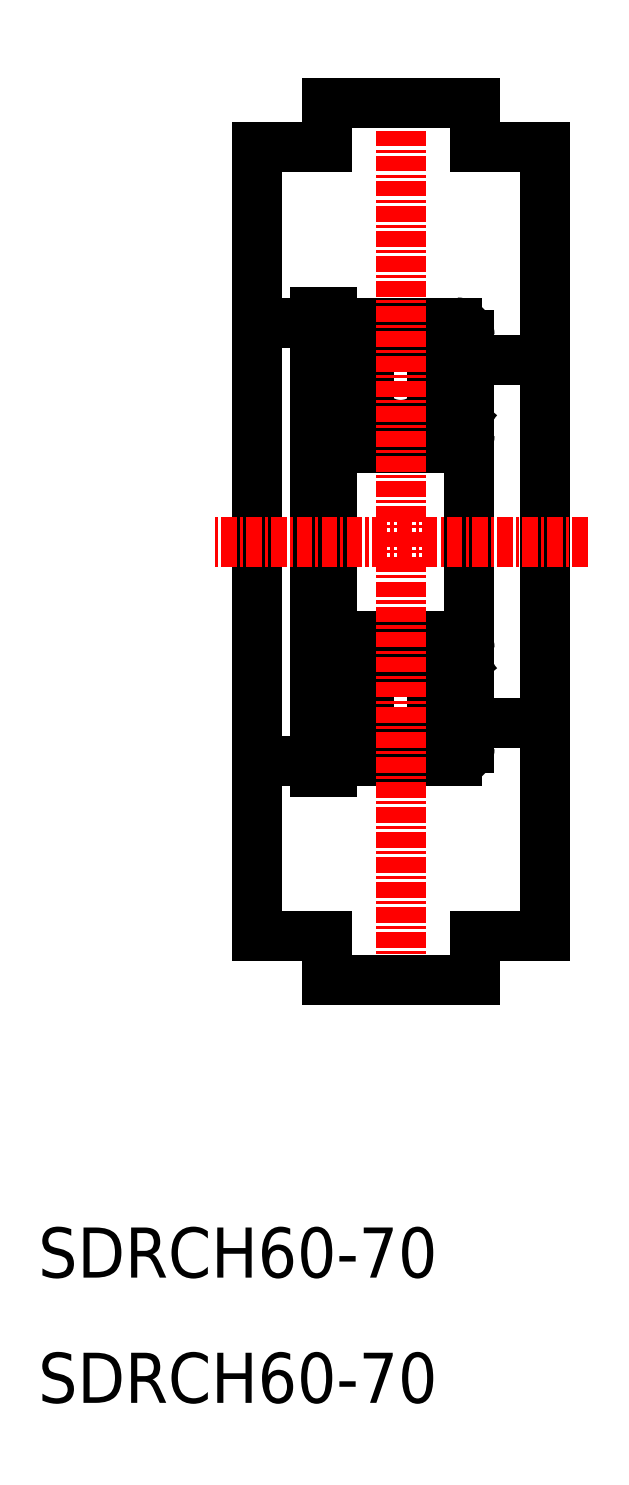
<metadata>
{"format":"dxf","ext":"dxf","renderer":"ezdxf+matplotlib","layout":"modelspace","background":"white","min_lineweight":24,"dpi":150}
</metadata>
<code>
0
SECTION
2
ENTITIES
0
LINE
8
0
10
40.44
20
54.25
30
0
11
34.44
21
54.25
31
0
0
LINE
8
0
10
40.44
20
83.25
30
0
11
34.44
21
83.25
31
0
0
LINE
8
0
10
22.09
20
87.1
30
0
11
22.09
21
50.4
31
0
0
LINE
8
0
10
17.44
20
86.25
30
0
11
22.09
21
86.25
31
0
0
LINE
8
0
10
23.44
20
87.1
30
0
11
22.09
21
87.1
31
0
0
LINE
8
0
10
23.44
20
85.3
30
0
11
22.09
21
85.3
31
0
0
LINE
8
0
10
23.44
20
87.1
30
0
11
23.44
21
50.4
31
0
0
LINE
8
0
10
34.44
20
52.25
30
0
11
34.44
21
85.25
31
0
0
LINE
8
0
10
25.12
20
84.36
30
0
11
25.21
21
83.39
31
0
0
ARC
8
0
10
24.18
20
84.03
30
0
40
0.3
50
144.9
51
235
0
ARC
8
0
10
23.64
20
84.4
30
0
40
0.2
50
180
51
270
0
LINE
8
0
10
24.83
20
84.33
30
0
11
24.88
21
82.98
31
0
0
LINE
8
0
10
24.18
20
84.03
30
0
11
24.47
21
84.43
31
0
0
CIRCLE
8
0
10
28.94
20
81.25
30
0
40
3.175
0
LINE
8
0
10
33.69
20
84.03
30
0
11
33.41
21
84.43
31
0
0
LINE
8
0
10
32.75
20
84.36
30
0
11
32.66
21
83.39
31
0
0
LINE
8
0
10
33.05
20
84.33
30
0
11
32.99
21
82.98
31
0
0
ARC
8
0
10
33.69
20
84.03
30
0
40
0.3
50
305
51
35.06
0
ARC
8
0
10
34.24
20
84.4
30
0
40
0.2
50
270
51
0
0
LINE
8
0
10
34.44
20
52.25
30
0
11
34.44
21
85.25
31
0
0
LINE
8
0
10
23.44
20
52.25
30
0
11
23.44
21
85.25
31
0
0
CIRCLE
8
0
10
28.94
20
56.25
30
0
40
3.175
0
LINE
8
0
10
24.44
20
76.25
30
0
11
33.44
21
76.25
31
0
0
LINE
8
0
10
24.44
20
51.25
30
0
11
33.44
21
51.25
31
0
0
LINE
8
0
10
24.44
20
61.25
30
0
11
33.44
21
61.25
31
0
0
ARC
8
0
10
24.44
20
52.25
30
0
40
1
50
180
51
270
0
ARC
8
0
10
25.38
20
58.4
30
0
40
0.2
50
200
51
270
0
ARC
8
0
10
25.41
20
54.1
30
0
40
0.2
50
90
51
174.9
0
LINE
8
0
10
25.18
20
54.65
30
0
11
24.08
21
55.75
31
0
0
LINE
8
0
10
24.88
20
54.53
30
0
11
23.78
21
55.63
31
0
0
ARC
8
0
10
24.62
20
53.19
30
0
40
0.5
50
215.1
51
354.9
0
LINE
8
0
10
25.12
20
53.15
30
0
11
25.21
21
54.12
31
0
0
LINE
8
0
10
24.26
20
53.89
30
0
11
24.01
21
53.72
31
0
0
LINE
8
0
10
24.26
20
53.89
30
0
11
24.43
21
53.65
31
0
0
ARC
8
0
10
24.63
20
53.19
30
0
40
0.2
50
215.1
51
357.9
0
LINE
8
0
10
24.18
20
53.48
30
0
11
24.47
21
53.07
31
0
0
LINE
8
0
10
23.94
20
53.3
30
0
11
24.22
21
52.91
31
0
0
LINE
8
0
10
24.83
20
53.18
30
0
11
24.88
21
54.53
31
0
0
ARC
8
0
10
24.18
20
53.48
30
0
40
0.3
50
125
51
215.1
0
LINE
8
0
10
24.43
20
53.65
30
0
11
24.18
21
53.48
31
0
0
ARC
8
0
10
23.64
20
53.1
30
0
40
0.2
50
90
51
180
0
LINE
8
0
10
23.64
20
53.3
30
0
11
23.94
21
53.3
31
0
0
LINE
8
0
10
25.18
20
53.78
30
0
11
25.18
21
54.65
31
0
0
LINE
8
0
10
23.78
20
55.63
30
0
11
23.78
21
58.3
31
0
0
LINE
8
0
10
24.08
20
55.75
30
0
11
24.08
21
58.3
31
0
0
LINE
8
0
10
24.87
20
59.22
30
0
11
25.19
21
58.34
31
0
0
ARC
8
0
10
24.68
20
59.15
30
0
40
0.2
50
20.03
51
90
0
LINE
8
0
10
24.51
20
59.35
30
0
11
24.68
21
59.35
31
0
0
ARC
8
0
10
24.51
20
59.15
30
0
40
0.2
50
90
51
140
0
LINE
8
0
10
24.04
20
58.9
30
0
11
24.35
21
59.28
31
0
0
ARC
8
0
10
24.08
20
58.3
30
0
40
0.3
50
90
51
180
0
LINE
8
0
10
24.08
20
58.6
30
0
11
24.6
21
58.6
31
0
0
LINE
8
0
10
24.6
20
58.6
30
0
11
24.6
21
58.3
31
0
0
LINE
8
0
10
24.6
20
58.3
30
0
11
24.08
21
58.3
31
0
0
ARC
8
0
10
23.64
20
59.1
30
0
40
0.2
50
180
51
270
0
LINE
8
0
10
23.64
20
58.9
30
0
11
24.04
21
58.9
31
0
0
LINE
8
0
10
25.41
20
54.3
30
0
11
26.43
21
54.3
31
0
0
LINE
8
0
10
25.38
20
58.2
30
0
11
26.43
21
58.2
31
0
0
LINE
8
0
10
23.44
20
60.5
30
0
11
23.44
21
60.5
31
0
0
ARC
8
0
10
24.44
20
60.25
30
0
40
1
50
90
51
180
0
ARC
8
0
10
25.41
20
83.4
30
0
40
0.2
50
185.1
51
270
0
ARC
8
0
10
25.38
20
79.1
30
0
40
0.2
50
90
51
160
0
LINE
8
0
10
24.08
20
81.75
30
0
11
24.08
21
79.2
31
0
0
LINE
8
0
10
23.78
20
81.88
30
0
11
23.78
21
79.2
31
0
0
LINE
8
0
10
24.87
20
78.29
30
0
11
25.19
21
79.17
31
0
0
ARC
8
0
10
24.44
20
77.25
30
0
40
1
50
180
51
270
0
LINE
8
0
10
24.6
20
79.2
30
0
11
24.08
21
79.2
31
0
0
LINE
8
0
10
24.08
20
78.9
30
0
11
24.6
21
78.9
31
0
0
ARC
8
0
10
24.08
20
79.2
30
0
40
0.3
50
180
51
270
0
LINE
8
0
10
24.04
20
78.6
30
0
11
24.35
21
78.23
31
0
0
LINE
8
0
10
24.6
20
78.9
30
0
11
24.6
21
79.2
31
0
0
LINE
8
0
10
24.51
20
78.15
30
0
11
24.68
21
78.15
31
0
0
ARC
8
0
10
24.51
20
78.35
30
0
40
0.2
50
220
51
270
0
ARC
8
0
10
24.68
20
78.35
30
0
40
0.2
50
270
51
340
0
ARC
8
0
10
23.64
20
78.4
30
0
40
0.2
50
90
51
180
0
LINE
8
0
10
23.64
20
78.6
30
0
11
24.04
21
78.6
31
0
0
LINE
8
0
10
25.18
20
82.85
30
0
11
24.08
21
81.75
31
0
0
LINE
8
0
10
24.26
20
83.61
30
0
11
24.43
21
83.86
31
0
0
LINE
8
0
10
24.43
20
83.86
30
0
11
24.18
21
84.03
31
0
0
LINE
8
0
10
24.26
20
83.61
30
0
11
24.01
21
83.79
31
0
0
LINE
8
0
10
24.88
20
82.98
30
0
11
23.78
21
81.88
31
0
0
LINE
8
0
10
25.18
20
83.73
30
0
11
25.18
21
82.85
31
0
0
LINE
8
0
10
25.38
20
79.3
30
0
11
26.43
21
79.3
31
0
0
LINE
8
0
10
25.41
20
83.2
30
0
11
26.43
21
83.2
31
0
0
ARC
8
0
10
33.44
20
52.25
30
0
40
1
50
270
51
0
0
LINE
8
0
10
32.99
20
54.53
30
0
11
34.09
21
55.63
31
0
0
LINE
8
0
10
32.69
20
54.65
30
0
11
33.79
21
55.75
31
0
0
LINE
8
0
10
34.24
20
53.3
30
0
11
33.94
21
53.3
31
0
0
LINE
8
0
10
33.62
20
53.89
30
0
11
33.86
21
53.72
31
0
0
LINE
8
0
10
33.94
20
53.3
30
0
11
33.66
21
52.91
31
0
0
LINE
8
0
10
32.69
20
53.78
30
0
11
32.69
21
54.65
31
0
0
LINE
8
0
10
33.62
20
53.89
30
0
11
33.45
21
53.65
31
0
0
ARC
8
0
10
32.47
20
54.1
30
0
40
0.2
50
5.065
51
90
0
ARC
8
0
10
33.25
20
53.19
30
0
40
0.5
50
185.1
51
324.9
0
LINE
8
0
10
33.69
20
53.48
30
0
11
33.41
21
53.07
31
0
0
ARC
8
0
10
33.25
20
53.19
30
0
40
0.2
50
182.1
51
324.9
0
LINE
8
0
10
33.45
20
53.65
30
0
11
33.69
21
53.48
31
0
0
LINE
8
0
10
33.05
20
53.18
30
0
11
32.99
21
54.53
31
0
0
LINE
8
0
10
32.75
20
53.15
30
0
11
32.66
21
54.12
31
0
0
ARC
8
0
10
33.69
20
53.48
30
0
40
0.3
50
324.9
51
55.04
0
LINE
8
0
10
32.47
20
54.3
30
0
11
31.44
21
54.3
31
0
0
ARC
8
0
10
34.24
20
53.1
30
0
40
0.2
50
0
51
90
0
LINE
8
0
10
34.24
20
58.9
30
0
11
33.84
21
58.9
31
0
0
ARC
8
0
10
33.79
20
58.3
30
0
40
0.3
50
0
51
90
0
LINE
8
0
10
33.79
20
55.75
30
0
11
33.79
21
58.3
31
0
0
LINE
8
0
10
33.27
20
58.3
30
0
11
33.79
21
58.3
31
0
0
LINE
8
0
10
33.27
20
58.6
30
0
11
33.27
21
58.3
31
0
0
LINE
8
0
10
33.79
20
58.6
30
0
11
33.27
21
58.6
31
0
0
ARC
8
0
10
33.37
20
59.15
30
0
40
0.2
50
40
51
90
0
LINE
8
0
10
33.37
20
59.35
30
0
11
33.19
21
59.35
31
0
0
ARC
8
0
10
33.19
20
59.15
30
0
40
0.2
50
90
51
160
0
LINE
8
0
10
33
20
59.22
30
0
11
32.68
21
58.34
31
0
0
ARC
8
0
10
32.49
20
58.4
30
0
40
0.2
50
270
51
340
0
LINE
8
0
10
33.84
20
58.9
30
0
11
33.52
21
59.28
31
0
0
LINE
8
0
10
32.49
20
58.2
30
0
11
31.44
21
58.2
31
0
0
LINE
8
0
10
34.09
20
55.63
30
0
11
34.09
21
58.3
31
0
0
ARC
8
0
10
34.24
20
59.1
30
0
40
0.2
50
270
51
0
0
ARC
8
0
10
33.44
20
60.25
30
0
40
1
50
0
51
90
0
LINE
8
0
10
34.09
20
81.88
30
0
11
34.09
21
79.2
31
0
0
LINE
8
0
10
33.79
20
81.75
30
0
11
33.79
21
79.2
31
0
0
LINE
8
0
10
34.24
20
78.6
30
0
11
33.84
21
78.6
31
0
0
ARC
8
0
10
33.79
20
79.2
30
0
40
0.3
50
270
51
0
0
ARC
8
0
10
33.44
20
77.25
30
0
40
1
50
270
51
0
0
LINE
8
0
10
33.79
20
78.9
30
0
11
33.27
21
78.9
31
0
0
LINE
8
0
10
33.27
20
79.2
30
0
11
33.79
21
79.2
31
0
0
ARC
8
0
10
32.49
20
79.1
30
0
40
0.2
50
20.03
51
90
0
LINE
8
0
10
33
20
78.29
30
0
11
32.68
21
79.17
31
0
0
LINE
8
0
10
33.27
20
78.9
30
0
11
33.27
21
79.2
31
0
0
LINE
8
0
10
33.84
20
78.6
30
0
11
33.52
21
78.23
31
0
0
LINE
8
0
10
33.37
20
78.15
30
0
11
33.19
21
78.15
31
0
0
ARC
8
0
10
33.19
20
78.35
30
0
40
0.2
50
200
51
270
0
ARC
8
0
10
33.37
20
78.35
30
0
40
0.2
50
270
51
320
0
LINE
8
0
10
32.49
20
79.3
30
0
11
31.44
21
79.3
31
0
0
ARC
8
0
10
34.24
20
78.4
30
0
40
0.2
50
0
51
90
0
LINE
8
0
10
32.99
20
82.98
30
0
11
34.09
21
81.88
31
0
0
LINE
8
0
10
33.62
20
83.61
30
0
11
33.86
21
83.79
31
0
0
LINE
8
0
10
33.45
20
83.86
30
0
11
33.69
21
84.03
31
0
0
LINE
8
0
10
32.69
20
83.73
30
0
11
32.69
21
82.85
31
0
0
LINE
8
0
10
33.62
20
83.61
30
0
11
33.45
21
83.86
31
0
0
ARC
8
0
10
32.47
20
83.4
30
0
40
0.2
50
270
51
354.9
0
LINE
8
0
10
32.69
20
82.85
30
0
11
33.79
21
81.75
31
0
0
LINE
8
0
10
32.47
20
83.2
30
0
11
31.44
21
83.2
31
0
0
LINE
8
0
10
24.44
20
86.25
30
0
11
33.44
21
86.25
31
0
0
ARC
8
0
10
24.62
20
84.31
30
0
40
0.5
50
5.065
51
144.9
0
ARC
8
0
10
24.63
20
84.32
30
0
40
0.2
50
2.131
51
144.9
0
LINE
8
0
10
23.64
20
84.2
30
0
11
23.94
21
84.2
31
0
0
LINE
8
0
10
23.94
20
84.2
30
0
11
24.22
21
84.6
31
0
0
ARC
8
0
10
24.44
20
85.25
30
0
40
1
50
90
51
180
0
LINE
8
0
10
34.24
20
84.2
30
0
11
33.94
21
84.2
31
0
0
ARC
8
0
10
33.44
20
85.25
30
0
40
1
50
0
51
90
0
ARC
8
0
10
33.25
20
84.31
30
0
40
0.5
50
35.06
51
174.9
0
LINE
8
0
10
33.94
20
84.2
30
0
11
33.66
21
84.6
31
0
0
ARC
8
0
10
33.25
20
84.32
30
0
40
0.2
50
35.06
51
177.9
0
LINE
8
0
10
17.44
20
51.25
30
0
11
22.09
21
51.25
31
0
0
LINE
8
0
10
23.44
20
50.4
30
0
11
22.09
21
50.4
31
0
0
LINE
8
0
10
23.44
20
52.2
30
0
11
22.09
21
52.2
31
0
0
LINE
8
0
10
17.44
20
100.3
30
0
11
23.04
21
100.3
31
0
0
LINE
8
0
10
34.84
20
100.3
30
0
11
40.44
21
100.3
31
0
0
LINE
8
0
10
40.44
20
100.3
30
0
11
40.44
21
37.25
31
0
0
LINE
8
0
10
17.44
20
37.25
30
0
11
17.44
21
100.3
31
0
0
LINE
8
CENTER
10
28.94
20
105.6
30
0
11
28.94
21
31.94
31
0
0
LINE
8
CENTER
10
43.88
20
68.75
30
0
11
14
21
68.75
31
0
0
LINE
8
0
10
23.04
20
100.3
30
0
11
23.04
21
103.8
31
0
0
LINE
8
0
10
23.04
20
103.8
30
0
11
34.84
21
103.8
31
0
0
LINE
8
0
10
34.84
20
103.8
30
0
11
34.84
21
100.3
31
0
0
TEXT
8
0
10
1.468e-05
20
10
30
0
40
4
1
SDRCH60-70
0
TEXT
8
0
10
1.468e-05
20
2.775e-06
30
0
40
4
1
SDRCH60-70
0
LINE
8
0
10
17.44
20
37.25
30
0
11
23.04
21
37.25
31
0
0
LINE
8
0
10
34.84
20
37.25
30
0
11
40.44
21
37.25
31
0
0
LINE
8
0
10
23.04
20
37.25
30
0
11
23.04
21
33.75
31
0
0
LINE
8
0
10
23.04
20
33.75
30
0
11
34.84
21
33.75
31
0
0
LINE
8
0
10
34.84
20
33.75
30
0
11
34.84
21
37.25
31
0
0
VIEWPORT
8
0
10
5.614
20
3.902
30
0
40
12.37
41
9.99
68
     1
69
     1
0
VIEWPORT
8
0
10
5.614
20
3.902
30
0
40
8.982
41
6.243
68
     2
69
     2
0
ENDSEC
0
EOF

</code>
